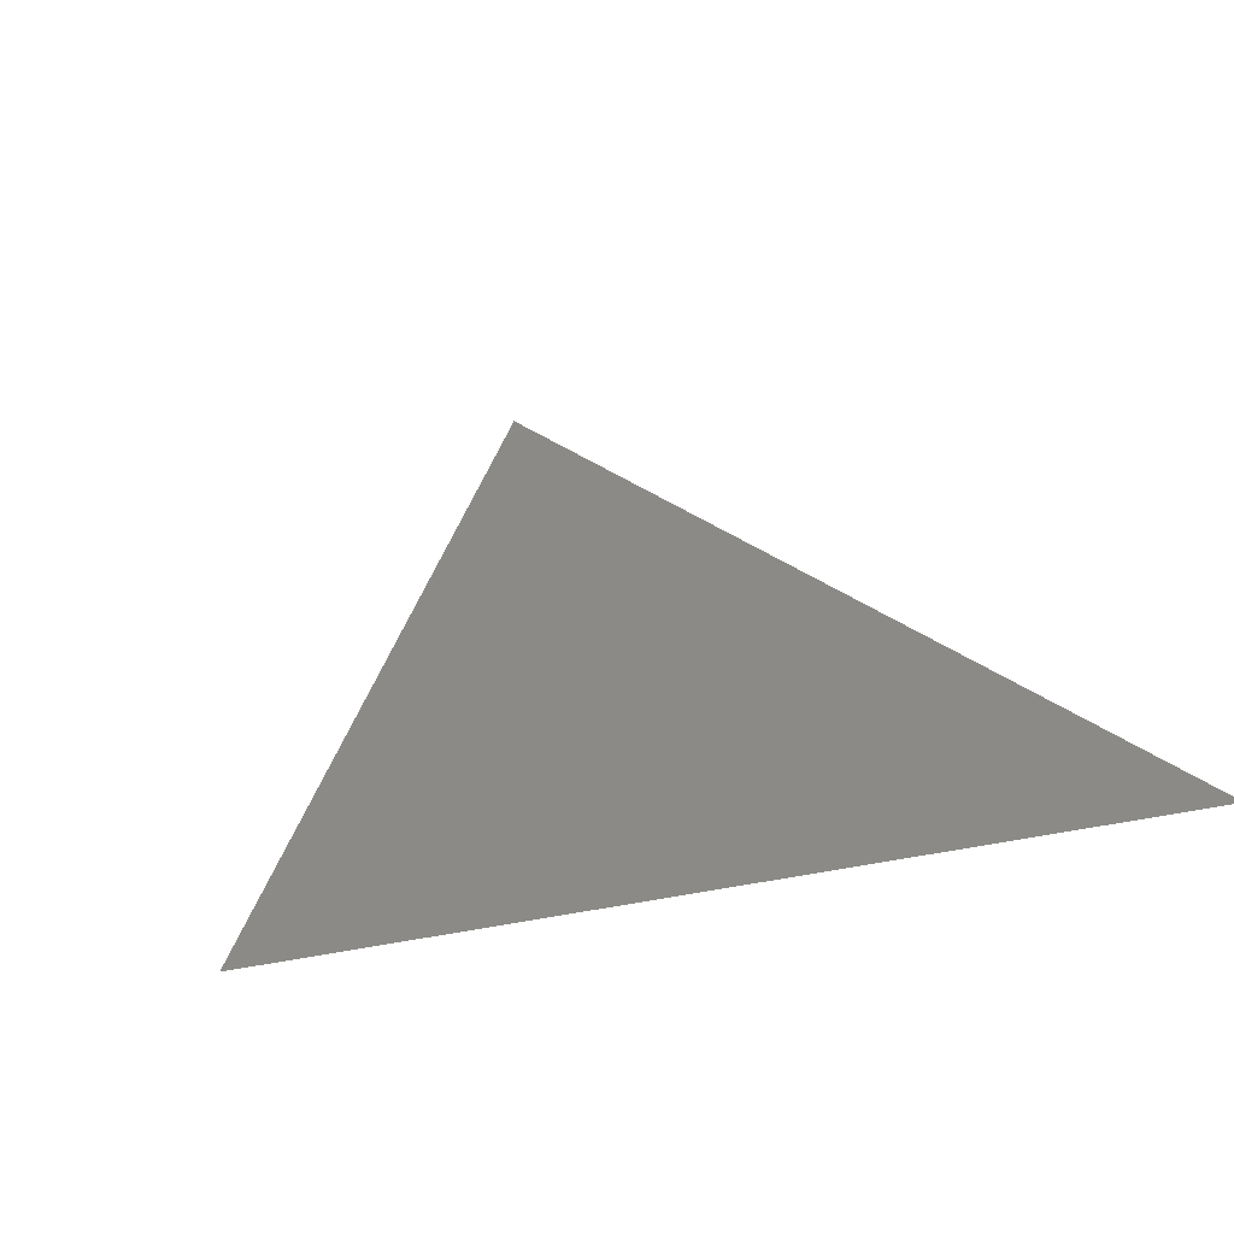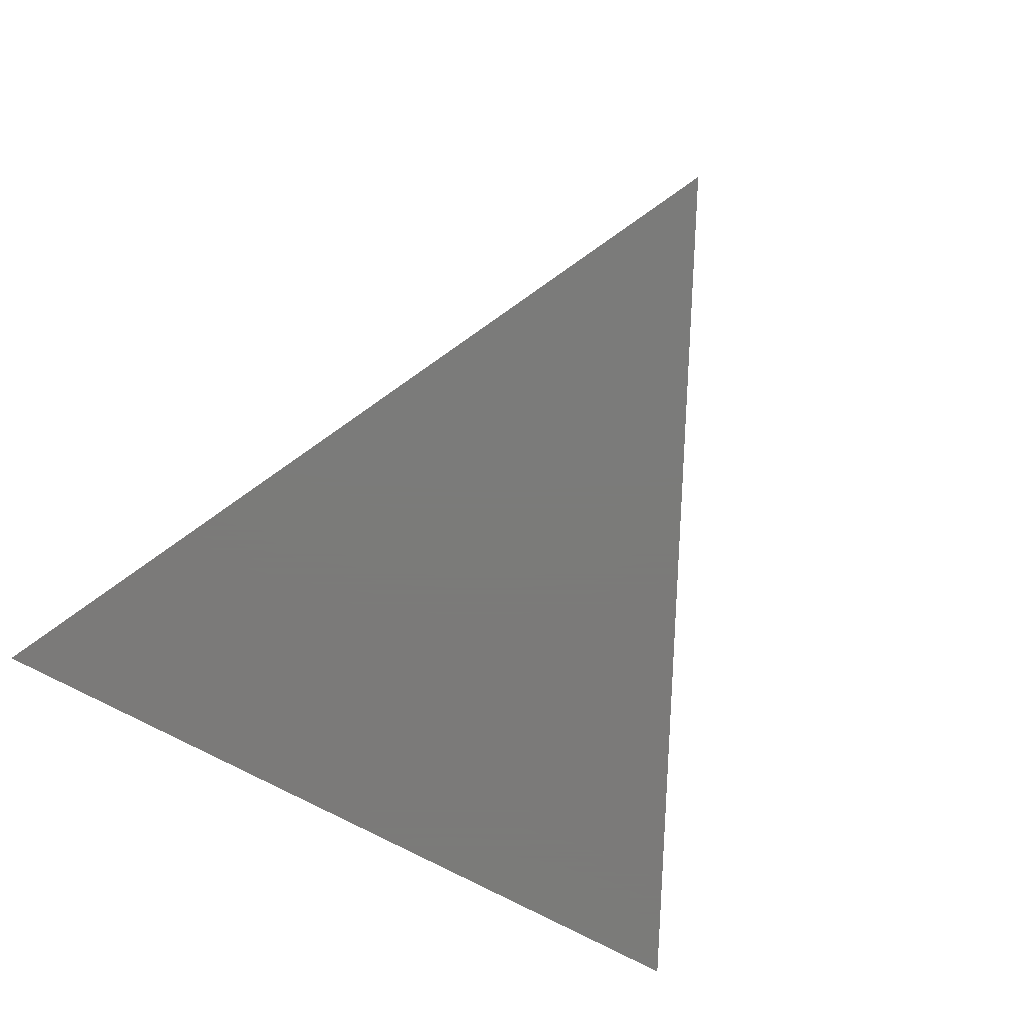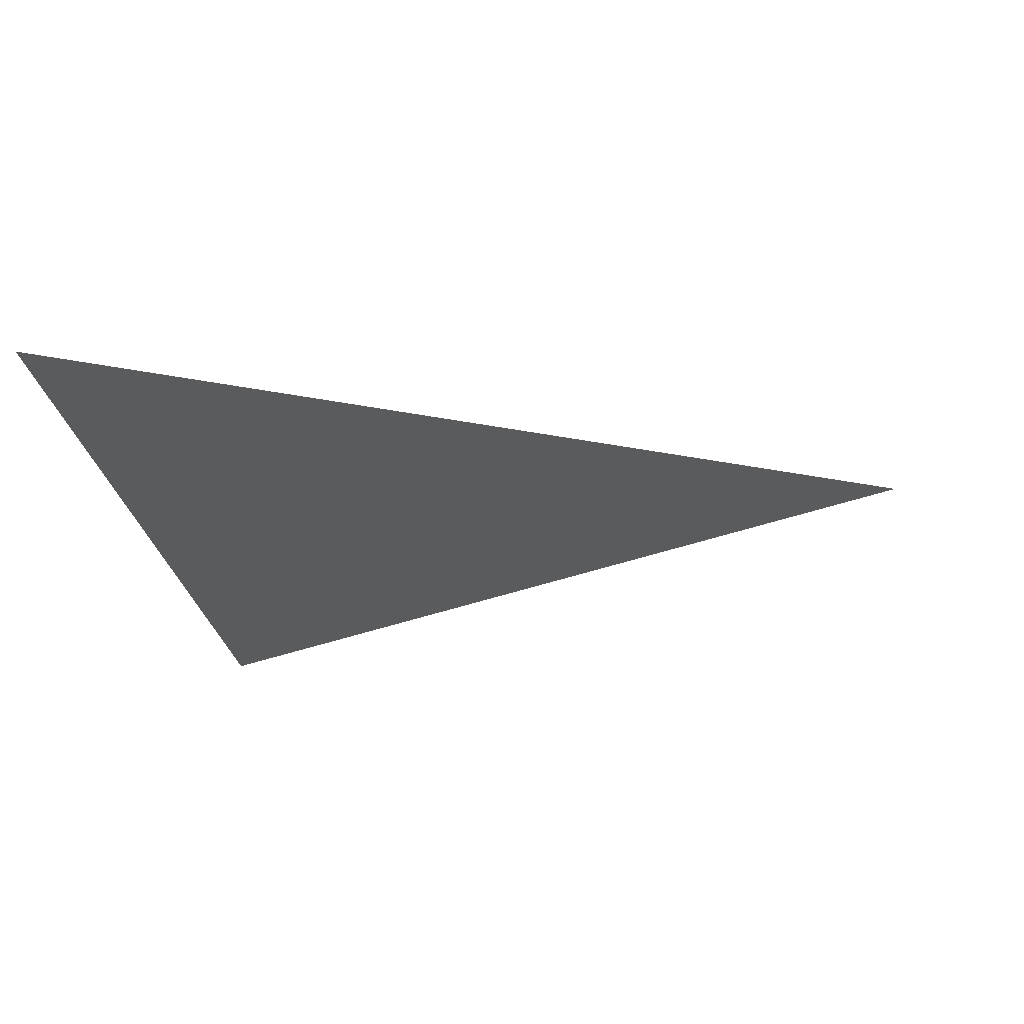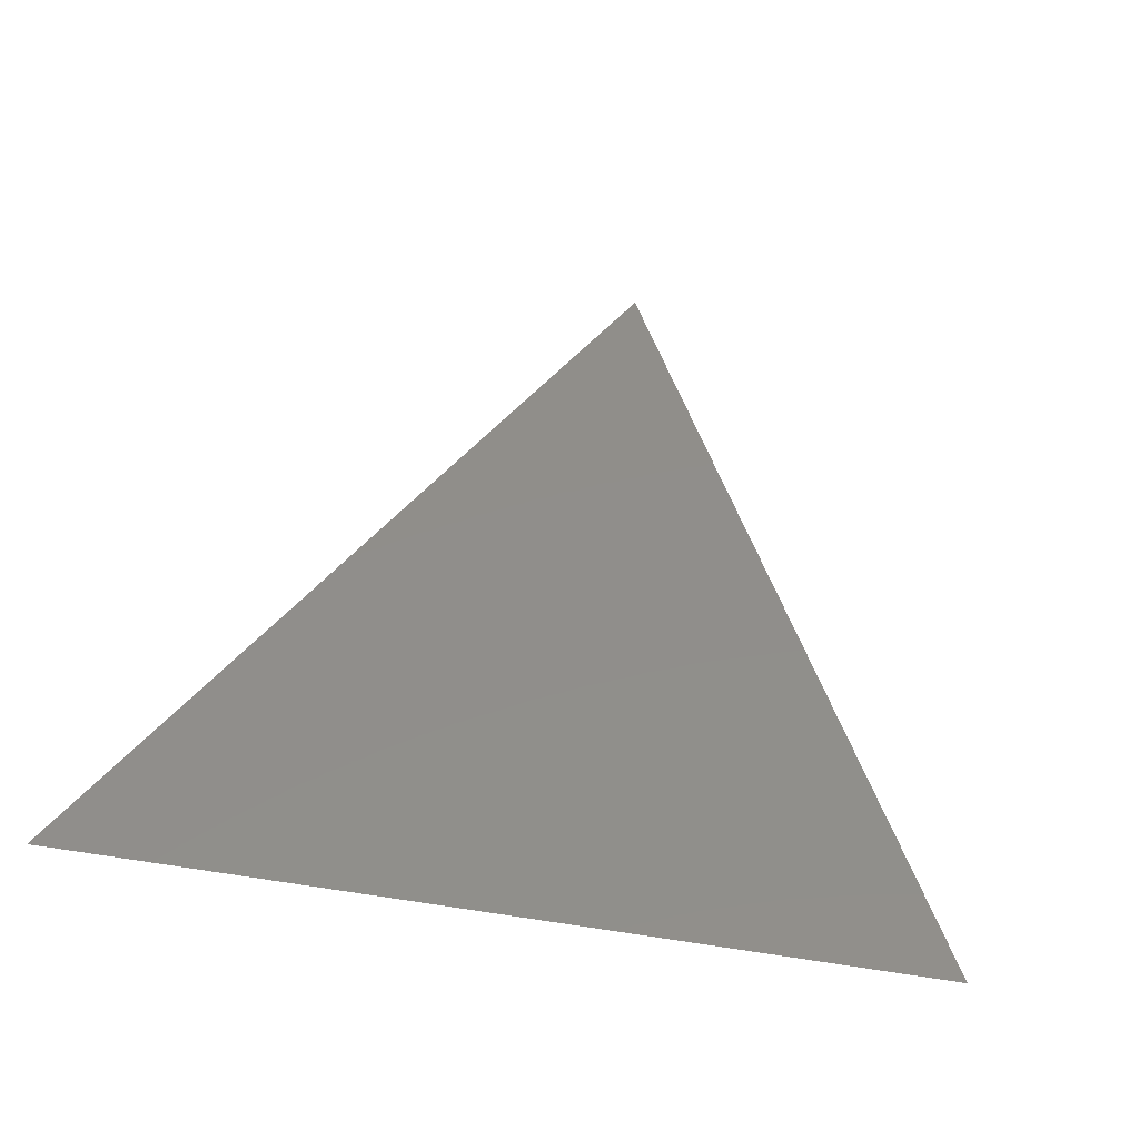
<metadata>
{"format":"stl","ext":"stl","renderer":"f3d","projection":"perspective","resolution":1024,"background":"white","views":[{"elev":30.9,"azim":-15.1,"up":"+Z"},{"elev":-73.9,"azim":151.9,"up":"+Z"},{"elev":-25.4,"azim":98.0,"up":"+Z"},{"elev":46.5,"azim":10.1,"up":"+Z"}]}
</metadata>
<code>
# stl→obj: 3 verts, 1 faces
v -1 -1 0
v 1 -1 0
v 0 1 0
f 1 2 3

</code>
